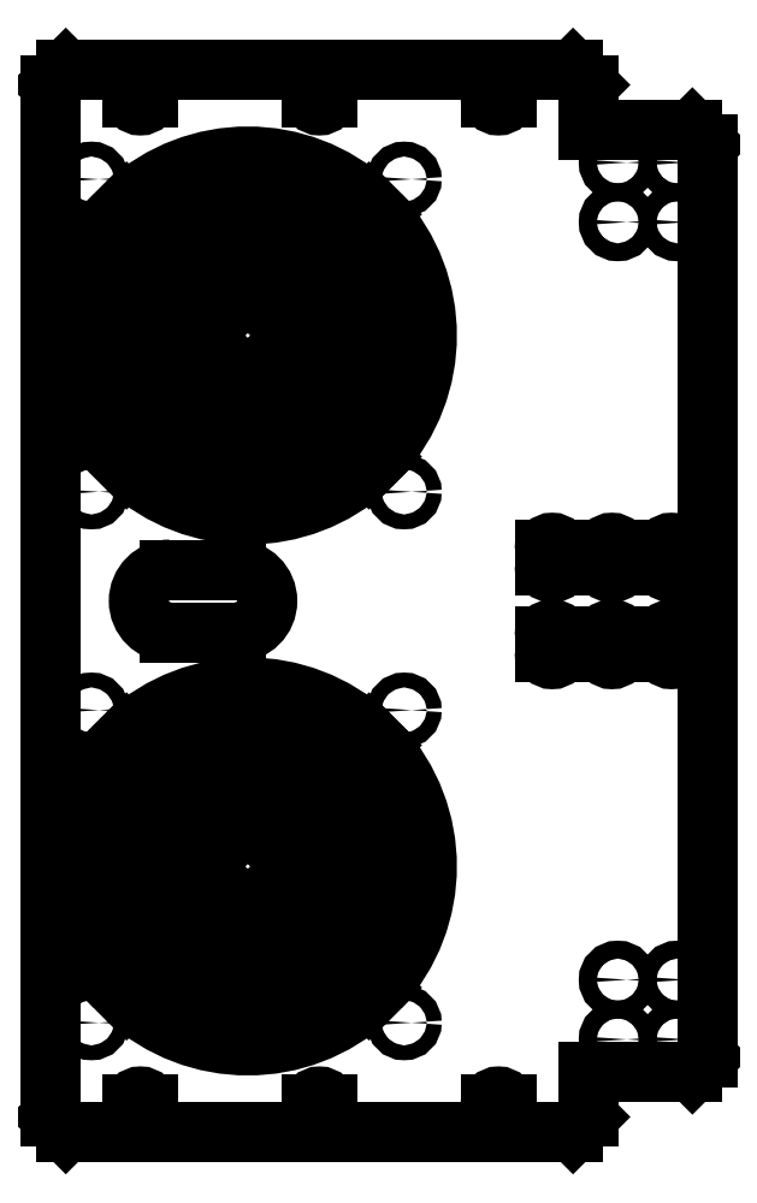
<metadata>
{"format":"dxf","ext":"dxf","renderer":"ezdxf+matplotlib","layout":"modelspace","background":"white","min_lineweight":24,"dpi":150}
</metadata>
<code>
0
SECTION
2
ENTITIES
0
LINE
8
Shape2DView
10
579.5
20
-173
30
0
11
579.5
21
173
31
0
0
LINE
8
Shape2DView
10
579.5
20
-173
30
0
11
584.5
21
-178
31
0
0
LINE
8
Shape2DView
10
579.5
20
173
30
0
11
584.5
21
178
31
0
0
LINE
8
Shape2DView
10
754.5
20
-178
30
0
11
584.5
21
-178
31
0
0
LINE
8
Shape2DView
10
754.5
20
-178
30
0
11
759.5
21
-173
31
0
0
LINE
8
Shape2DView
10
759.5
20
-158
30
0
11
759.5
21
-173
31
0
0
LINE
8
Shape2DView
10
794.5
20
-158
30
0
11
759.5
21
-158
31
0
0
LINE
8
Shape2DView
10
794.5
20
-158
30
0
11
799.5
21
-153
31
0
0
LINE
8
Shape2DView
10
584.5
20
178
30
0
11
754.5
21
178
31
0
0
LINE
8
Shape2DView
10
799.5
20
153
30
0
11
799.5
21
-153
31
0
0
LINE
8
Shape2DView
10
754.5
20
178
30
0
11
759.5
21
173
31
0
0
LINE
8
Shape2DView
10
799.5
20
153
30
0
11
794.5
21
158
31
0
0
LINE
8
Shape2DView
10
759.5
20
158
30
0
11
759.5
21
173
31
0
0
LINE
8
Shape2DView
10
794.5
20
158
30
0
11
759.5
21
158
31
0
0
CIRCLE
8
Shape2DView
10
789.5
20
-147
40
3
0
CIRCLE
8
Shape2DView
10
769.5
20
-147
40
3
0
CIRCLE
8
Shape2DView
10
789.5
20
-127
40
3
0
CIRCLE
8
Shape2DView
10
769.5
20
-127
40
3
0
LINE
8
Shape2DView
10
726.9
20
-168.8
30
0
11
726.9
21
-170
31
0
0
ARC
8
Shape2DView
10
729.5
20
-168.8
30
0
40
2.6
50
0
51
180
0
LINE
8
Shape2DView
10
732.1
20
-168.8
30
0
11
732.1
21
-170
31
0
0
LINE
8
Shape2DView
10
732.1
20
-170
30
0
11
732.1
21
-171.2
31
0
0
ARC
8
Shape2DView
10
729.5
20
-171.2
30
0
40
2.6
50
180
51
0
0
LINE
8
Shape2DView
10
726.9
20
-170
30
0
11
726.9
21
-171.2
31
0
0
CIRCLE
8
Shape2DView
10
697.9
20
-141.4
40
2.5
0
LINE
8
Shape2DView
10
689.7
20
-129.6
30
0
11
682.6
21
-122.5
31
0
0
ARC
8
Shape2DView
10
645.5
20
-89
30
0
40
60
50
-42.61
51
42.61
0
ARC
8
Shape2DView
10
645.5
20
-89
30
0
40
50
50
-42.13
51
42.13
0
LINE
8
Shape2DView
10
689.7
20
-48.38
30
0
11
682.6
21
-55.46
31
0
0
LINE
8
Shape2DView
10
785
20
-12
30
0
11
785
21
-14.5
31
0
0
ARC
8
Shape2DView
10
787.5
20
-12
30
0
40
2.5
50
0
51
180
0
LINE
8
Shape2DView
10
790
20
-12
30
0
11
790
21
-14.5
31
0
0
LINE
8
Shape2DView
10
790
20
-14.5
30
0
11
790
21
-17
31
0
0
ARC
8
Shape2DView
10
787.5
20
-17
30
0
40
2.5
50
180
51
0
0
LINE
8
Shape2DView
10
785
20
-14.5
30
0
11
785
21
-17
31
0
0
LINE
8
Shape2DView
10
765
20
-12
30
0
11
765
21
-14.5
31
0
0
ARC
8
Shape2DView
10
767.5
20
-12
30
0
40
2.5
50
0
51
-180
0
LINE
8
Shape2DView
10
770
20
-12
30
0
11
770
21
-14.5
31
0
0
LINE
8
Shape2DView
10
770
20
-14.5
30
0
11
770
21
-17
31
0
0
ARC
8
Shape2DView
10
767.5
20
-17
30
0
40
2.5
50
180
51
0
0
LINE
8
Shape2DView
10
765
20
-14.5
30
0
11
765
21
-17
31
0
0
LINE
8
Shape2DView
10
745
20
-12
30
0
11
745
21
-14.5
31
0
0
ARC
8
Shape2DView
10
747.5
20
-12
30
0
40
2.5
50
0
51
180
0
LINE
8
Shape2DView
10
750
20
-12
30
0
11
750
21
-14.5
31
0
0
LINE
8
Shape2DView
10
750
20
-14.5
30
0
11
750
21
-17
31
0
0
ARC
8
Shape2DView
10
747.5
20
-17
30
0
40
2.5
50
180
51
0
0
LINE
8
Shape2DView
10
745
20
-14.5
30
0
11
745
21
-17
31
0
0
CIRCLE
8
Shape2DView
10
697.9
20
-36.6
40
2.5
0
LINE
8
Shape2DView
10
666.9
20
-168.8
30
0
11
666.9
21
-170
31
0
0
ARC
8
Shape2DView
10
669.5
20
-168.8
30
0
40
2.6
50
0
51
180
0
LINE
8
Shape2DView
10
672.1
20
-168.8
30
0
11
672.1
21
-170
31
0
0
LINE
8
Shape2DView
10
672.1
20
-170
30
0
11
672.1
21
-171.2
31
0
0
ARC
8
Shape2DView
10
669.5
20
-171.2
30
0
40
2.6
50
180
51
0
0
LINE
8
Shape2DView
10
666.9
20
-170
30
0
11
666.9
21
-171.2
31
0
0
LINE
8
Shape2DView
10
604.9
20
-133.2
30
0
11
612
21
-126.1
31
0
0
ARC
8
Shape2DView
10
645.5
20
-89
30
0
40
60
50
-132.6
51
-47.39
0
ARC
8
Shape2DView
10
645.5
20
-89
30
0
40
50
50
-132.1
51
-47.87
0
LINE
8
Shape2DView
10
686.1
20
-133.2
30
0
11
679
21
-126.1
31
0
0
LINE
8
Shape2DView
10
680.5
20
-120.4
30
0
11
673.4
21
-113.3
31
0
0
ARC
8
Shape2DView
10
645.5
20
-89
30
0
40
47
50
-41.95
51
41.95
0
ARC
8
Shape2DView
10
645.5
20
-89
30
0
40
37
50
-41.13
51
41.13
0
LINE
8
Shape2DView
10
680.5
20
-57.58
30
0
11
673.4
21
-64.66
31
0
0
LINE
8
Shape2DView
10
671.2
20
-111.2
30
0
11
664.1
21
-104.1
31
0
0
ARC
8
Shape2DView
10
645.5
20
-89
30
0
40
34
50
-40.78
51
40.78
0
ARC
8
Shape2DView
10
645.5
20
-89
30
0
40
24
50
-39.02
51
39.02
0
LINE
8
Shape2DView
10
671.2
20
-66.79
30
0
11
664.1
21
-73.89
31
0
0
LINE
8
Shape2DView
10
614.1
20
-124
30
0
11
621.2
21
-116.9
31
0
0
ARC
8
Shape2DView
10
645.5
20
-89
30
0
40
47
50
-132
51
-48.05
0
ARC
8
Shape2DView
10
645.5
20
-89
30
0
40
37
50
-131.1
51
-48.87
0
LINE
8
Shape2DView
10
676.9
20
-124
30
0
11
669.8
21
-116.9
31
0
0
LINE
8
Shape2DView
10
623.3
20
-114.7
30
0
11
630.4
21
-107.6
31
0
0
ARC
8
Shape2DView
10
645.5
20
-89
30
0
40
34
50
-130.8
51
-49.22
0
ARC
8
Shape2DView
10
645.5
20
-89
30
0
40
24
50
-129
51
-50.98
0
LINE
8
Shape2DView
10
667.7
20
-114.7
30
0
11
660.6
21
-107.6
31
0
0
LINE
8
Shape2DView
10
662
20
-102
30
0
11
654.8
21
-94.81
31
0
0
ARC
8
Shape2DView
10
645.5
20
-89
30
0
40
21
50
-38.16
51
38.16
0
ARC
8
Shape2DView
10
645.5
20
-89
30
0
40
11
50
-31.86
51
31.86
0
LINE
8
Shape2DView
10
662
20
-76.02
30
0
11
654.8
21
-83.19
31
0
0
LINE
8
Shape2DView
10
632.5
20
-105.5
30
0
11
639.7
21
-98.34
31
0
0
ARC
8
Shape2DView
10
645.5
20
-89
30
0
40
21
50
-128.2
51
-51.84
0
ARC
8
Shape2DView
10
645.5
20
-89
30
0
40
11
50
-121.9
51
-58.14
0
LINE
8
Shape2DView
10
658.5
20
-105.5
30
0
11
651.3
21
-98.34
31
0
0
LINE
8
Shape2DView
10
606.9
20
-168.8
30
0
11
606.9
21
-170
31
0
0
ARC
8
Shape2DView
10
609.5
20
-168.8
30
0
40
2.6
50
0
51
180
0
LINE
8
Shape2DView
10
612.1
20
-168.8
30
0
11
612.1
21
-170
31
0
0
LINE
8
Shape2DView
10
612.1
20
-170
30
0
11
612.1
21
-171.2
31
0
0
ARC
8
Shape2DView
10
609.5
20
-171.2
30
0
40
2.6
50
180
51
0
0
LINE
8
Shape2DView
10
606.9
20
-170
30
0
11
606.9
21
-171.2
31
0
0
CIRCLE
8
Shape2DView
10
593.1
20
-141.4
40
2.5
0
ARC
8
Shape2DView
10
645.5
20
-89
30
0
40
11
50
148.1
51
-148.1
0
LINE
8
Shape2DView
10
636.2
20
-83.19
30
0
11
629
21
-76.02
31
0
0
LINE
8
Shape2DView
10
636.2
20
-94.81
30
0
11
629
21
-102
31
0
0
ARC
8
Shape2DView
10
645.5
20
-89
30
0
40
21
50
141.8
51
-141.8
0
ARC
8
Shape2DView
10
645.5
20
-89
30
0
40
24
50
141
51
-141
0
LINE
8
Shape2DView
10
626.9
20
-73.89
30
0
11
619.8
21
-66.79
31
0
0
LINE
8
Shape2DView
10
626.9
20
-104.1
30
0
11
619.8
21
-111.2
31
0
0
ARC
8
Shape2DView
10
645.5
20
-89
30
0
40
34
50
139.2
51
-139.2
0
ARC
8
Shape2DView
10
645.5
20
-89
30
0
40
37
50
138.9
51
-138.9
0
LINE
8
Shape2DView
10
617.6
20
-64.66
30
0
11
610.5
21
-57.58
31
0
0
LINE
8
Shape2DView
10
617.6
20
-113.3
30
0
11
610.5
21
-120.4
31
0
0
ARC
8
Shape2DView
10
645.5
20
-89
30
0
40
47
50
138
51
-138
0
ARC
8
Shape2DView
10
645.5
20
-89
30
0
40
50
50
137.9
51
-137.9
0
LINE
8
Shape2DView
10
608.4
20
-55.46
30
0
11
601.3
21
-48.38
31
0
0
LINE
8
Shape2DView
10
608.4
20
-122.5
30
0
11
601.3
21
-129.6
31
0
0
ARC
8
Shape2DView
10
645.5
20
-89
30
0
40
60
50
137.4
51
-137.4
0
LINE
8
Shape2DView
10
658.5
20
-72.49
30
0
11
651.3
21
-79.66
31
0
0
ARC
8
Shape2DView
10
645.5
20
-89
30
0
40
21
50
51.84
51
128.2
0
ARC
8
Shape2DView
10
645.5
20
-89
30
0
40
11
50
58.14
51
121.9
0
LINE
8
Shape2DView
10
632.5
20
-72.49
30
0
11
639.7
21
-79.66
31
0
0
LINE
8
Shape2DView
10
667.7
20
-63.26
30
0
11
660.6
21
-70.35
31
0
0
ARC
8
Shape2DView
10
645.5
20
-89
30
0
40
34
50
49.22
51
130.8
0
ARC
8
Shape2DView
10
645.5
20
-89
30
0
40
24
50
50.98
51
129
0
LINE
8
Shape2DView
10
623.3
20
-63.26
30
0
11
630.4
21
-70.35
31
0
0
LINE
8
Shape2DView
10
676.9
20
-54.05
30
0
11
669.8
21
-61.13
31
0
0
ARC
8
Shape2DView
10
645.5
20
-89
30
0
40
47
50
48.05
51
132
0
ARC
8
Shape2DView
10
645.5
20
-89
30
0
40
37
50
48.87
51
131.1
0
LINE
8
Shape2DView
10
614.1
20
-54.05
30
0
11
621.2
21
-61.13
31
0
0
LINE
8
Shape2DView
10
686.1
20
-44.84
30
0
11
679
21
-51.92
31
0
0
ARC
8
Shape2DView
10
645.5
20
-89
30
0
40
60
50
47.39
51
132.6
0
ARC
8
Shape2DView
10
645.5
20
-89
30
0
40
50
50
47.87
51
132.1
0
LINE
8
Shape2DView
10
604.9
20
-44.84
30
0
11
612
21
-51.92
31
0
0
CIRCLE
8
Shape2DView
10
593.1
20
-36.6
40
2.5
0
LINE
8
Shape2DView
10
785
20
17
30
0
11
785
21
14.5
31
0
0
ARC
8
Shape2DView
10
787.5
20
17
30
0
40
2.5
50
0
51
180
0
LINE
8
Shape2DView
10
790
20
17
30
0
11
790
21
14.5
31
0
0
LINE
8
Shape2DView
10
790
20
14.5
30
0
11
790
21
12
31
0
0
ARC
8
Shape2DView
10
787.5
20
12
30
0
40
2.5
50
-180
51
0
0
LINE
8
Shape2DView
10
785
20
14.5
30
0
11
785
21
12
31
0
0
LINE
8
Shape2DView
10
765
20
17
30
0
11
765
21
14.5
31
0
0
ARC
8
Shape2DView
10
767.5
20
17
30
0
40
2.5
50
0
51
180
0
LINE
8
Shape2DView
10
770
20
17
30
0
11
770
21
14.5
31
0
0
LINE
8
Shape2DView
10
770
20
14.5
30
0
11
770
21
12
31
0
0
ARC
8
Shape2DView
10
767.5
20
12
30
0
40
2.5
50
-180
51
0
0
LINE
8
Shape2DView
10
765
20
14.5
30
0
11
765
21
12
31
0
0
LINE
8
Shape2DView
10
745
20
17
30
0
11
745
21
14.5
31
0
0
ARC
8
Shape2DView
10
747.5
20
17
30
0
40
2.5
50
0
51
180
0
LINE
8
Shape2DView
10
750
20
17
30
0
11
750
21
14.5
31
0
0
LINE
8
Shape2DView
10
750
20
14.5
30
0
11
750
21
12
31
0
0
ARC
8
Shape2DView
10
747.5
20
12
30
0
40
2.5
50
-180
51
0
0
LINE
8
Shape2DView
10
745
20
14.5
30
0
11
745
21
12
31
0
0
CIRCLE
8
Shape2DView
10
697.9
20
36.6
40
2.5
0
CIRCLE
8
Shape2DView
10
789.5
20
127
40
3
0
CIRCLE
8
Shape2DView
10
769.5
20
127
40
3
0
CIRCLE
8
Shape2DView
10
789.5
20
147
40
3
0
CIRCLE
8
Shape2DView
10
769.5
20
147
40
3
0
ARC
8
Shape2DView
10
645.5
20
89
30
0
40
60
50
-42.61
51
42.61
0
LINE
8
Shape2DView
10
689.7
20
129.6
30
0
11
682.6
21
122.5
31
0
0
LINE
8
Shape2DView
10
689.7
20
48.38
30
0
11
682.6
21
55.46
31
0
0
ARC
8
Shape2DView
10
645.5
20
89
30
0
40
50
50
-42.13
51
42.13
0
LINE
8
Shape2DView
10
726.9
20
171.2
30
0
11
726.9
21
170
31
0
0
ARC
8
Shape2DView
10
729.5
20
171.2
30
0
40
2.6
50
0
51
180
0
LINE
8
Shape2DView
10
732.1
20
171.2
30
0
11
732.1
21
170
31
0
0
LINE
8
Shape2DView
10
732.1
20
170
30
0
11
732.1
21
168.8
31
0
0
ARC
8
Shape2DView
10
729.5
20
168.8
30
0
40
2.6
50
180
51
0
0
LINE
8
Shape2DView
10
726.9
20
170
30
0
11
726.9
21
168.8
31
0
0
CIRCLE
8
Shape2DView
10
697.9
20
141.4
40
2.5
0
ARC
8
Shape2DView
10
645.5
20
89
30
0
40
60
50
-132.6
51
-47.39
0
LINE
8
Shape2DView
10
686.1
20
44.84
30
0
11
679
21
51.92
31
0
0
LINE
8
Shape2DView
10
604.9
20
44.84
30
0
11
612
21
51.92
31
0
0
ARC
8
Shape2DView
10
645.5
20
89
30
0
40
50
50
-132.1
51
-47.87
0
ARC
8
Shape2DView
10
645.5
20
89
30
0
40
47
50
-132
51
-48.05
0
LINE
8
Shape2DView
10
676.9
20
54.05
30
0
11
669.8
21
61.13
31
0
0
LINE
8
Shape2DView
10
614.1
20
54.05
30
0
11
621.2
21
61.13
31
0
0
ARC
8
Shape2DView
10
645.5
20
89
30
0
40
37
50
-131.1
51
-48.87
0
ARC
8
Shape2DView
10
645.5
20
89
30
0
40
34
50
-130.8
51
-49.22
0
LINE
8
Shape2DView
10
667.7
20
63.26
30
0
11
660.6
21
70.35
31
0
0
LINE
8
Shape2DView
10
623.3
20
63.26
30
0
11
630.4
21
70.35
31
0
0
ARC
8
Shape2DView
10
645.5
20
89
30
0
40
24
50
-129
51
-50.98
0
ARC
8
Shape2DView
10
645.5
20
89
30
0
40
21
50
-128.2
51
-51.84
0
LINE
8
Shape2DView
10
658.5
20
72.49
30
0
11
651.3
21
79.66
31
0
0
LINE
8
Shape2DView
10
632.5
20
72.49
30
0
11
639.7
21
79.66
31
0
0
ARC
8
Shape2DView
10
645.5
20
89
30
0
40
11
50
-121.9
51
-58.14
0
ARC
8
Shape2DView
10
619.5
20
2.204e-14
30
0
40
10.5
50
90
51
-90
0
LINE
8
Shape2DView
10
619.5
20
-10.5
30
0
11
641.5
21
-10.5
31
0
0
LINE
8
Shape2DView
10
619.5
20
10.5
30
0
11
641.5
21
10.5
31
0
0
ARC
8
Shape2DView
10
641.5
20
2.434e-14
30
0
40
10.5
50
-90
51
90
0
CIRCLE
8
Shape2DView
10
593.1
20
36.6
40
2.5
0
ARC
8
Shape2DView
10
645.5
20
89
30
0
40
47
50
-41.95
51
41.95
0
LINE
8
Shape2DView
10
680.5
20
120.4
30
0
11
673.4
21
113.3
31
0
0
LINE
8
Shape2DView
10
680.5
20
57.58
30
0
11
673.4
21
64.66
31
0
0
ARC
8
Shape2DView
10
645.5
20
89
30
0
40
37
50
-41.13
51
41.13
0
ARC
8
Shape2DView
10
645.5
20
89
30
0
40
34
50
-40.78
51
40.78
0
LINE
8
Shape2DView
10
671.2
20
111.2
30
0
11
664.1
21
104.1
31
0
0
LINE
8
Shape2DView
10
671.2
20
66.79
30
0
11
664.1
21
73.89
31
0
0
ARC
8
Shape2DView
10
645.5
20
89
30
0
40
24
50
-39.02
51
39.02
0
ARC
8
Shape2DView
10
645.5
20
89
30
0
40
21
50
-38.16
51
38.16
0
LINE
8
Shape2DView
10
662
20
102
30
0
11
654.8
21
94.81
31
0
0
LINE
8
Shape2DView
10
662
20
76.02
30
0
11
654.8
21
83.19
31
0
0
ARC
8
Shape2DView
10
645.5
20
89
30
0
40
11
50
-31.86
51
31.86
0
ARC
8
Shape2DView
10
645.5
20
89
30
0
40
21
50
51.84
51
128.2
0
LINE
8
Shape2DView
10
632.5
20
105.5
30
0
11
639.7
21
98.34
31
0
0
LINE
8
Shape2DView
10
658.5
20
105.5
30
0
11
651.3
21
98.34
31
0
0
ARC
8
Shape2DView
10
645.5
20
89
30
0
40
11
50
58.14
51
121.9
0
ARC
8
Shape2DView
10
645.5
20
89
30
0
40
34
50
49.22
51
130.8
0
LINE
8
Shape2DView
10
623.3
20
114.7
30
0
11
630.4
21
107.6
31
0
0
LINE
8
Shape2DView
10
667.7
20
114.7
30
0
11
660.6
21
107.6
31
0
0
ARC
8
Shape2DView
10
645.5
20
89
30
0
40
24
50
50.98
51
129
0
ARC
8
Shape2DView
10
645.5
20
89
30
0
40
47
50
48.05
51
132
0
LINE
8
Shape2DView
10
614.1
20
124
30
0
11
621.2
21
116.9
31
0
0
LINE
8
Shape2DView
10
676.9
20
124
30
0
11
669.8
21
116.9
31
0
0
ARC
8
Shape2DView
10
645.5
20
89
30
0
40
37
50
48.87
51
131.1
0
LINE
8
Shape2DView
10
666.9
20
171.2
30
0
11
666.9
21
170
31
0
0
ARC
8
Shape2DView
10
669.5
20
171.2
30
0
40
2.6
50
0
51
180
0
LINE
8
Shape2DView
10
672.1
20
171.2
30
0
11
672.1
21
170
31
0
0
LINE
8
Shape2DView
10
672.1
20
170
30
0
11
672.1
21
168.8
31
0
0
ARC
8
Shape2DView
10
669.5
20
168.8
30
0
40
2.6
50
180
51
0
0
LINE
8
Shape2DView
10
666.9
20
170
30
0
11
666.9
21
168.8
31
0
0
ARC
8
Shape2DView
10
645.5
20
89
30
0
40
60
50
47.39
51
132.6
0
LINE
8
Shape2DView
10
604.9
20
133.2
30
0
11
612
21
126.1
31
0
0
LINE
8
Shape2DView
10
686.1
20
133.2
30
0
11
679
21
126.1
31
0
0
ARC
8
Shape2DView
10
645.5
20
89
30
0
40
50
50
47.87
51
132.1
0
LINE
8
Shape2DView
10
636.2
20
83.19
30
0
11
629
21
76.02
31
0
0
ARC
8
Shape2DView
10
645.5
20
89
30
0
40
11
50
148.1
51
-148.1
0
ARC
8
Shape2DView
10
645.5
20
89
30
0
40
21
50
141.8
51
-141.8
0
LINE
8
Shape2DView
10
636.2
20
94.81
30
0
11
629
21
102
31
0
0
LINE
8
Shape2DView
10
626.9
20
73.89
30
0
11
619.8
21
66.79
31
0
0
ARC
8
Shape2DView
10
645.5
20
89
30
0
40
24
50
141
51
-141
0
ARC
8
Shape2DView
10
645.5
20
89
30
0
40
34
50
139.2
51
-139.2
0
LINE
8
Shape2DView
10
626.9
20
104.1
30
0
11
619.8
21
111.2
31
0
0
LINE
8
Shape2DView
10
617.6
20
64.66
30
0
11
610.5
21
57.58
31
0
0
ARC
8
Shape2DView
10
645.5
20
89
30
0
40
37
50
138.9
51
-138.9
0
ARC
8
Shape2DView
10
645.5
20
89
30
0
40
47
50
138
51
-138
0
LINE
8
Shape2DView
10
617.6
20
113.3
30
0
11
610.5
21
120.4
31
0
0
LINE
8
Shape2DView
10
608.4
20
55.46
30
0
11
601.3
21
48.38
31
0
0
ARC
8
Shape2DView
10
645.5
20
89
30
0
40
50
50
137.9
51
-137.9
0
ARC
8
Shape2DView
10
645.5
20
89
30
0
40
60
50
137.4
51
-137.4
0
LINE
8
Shape2DView
10
608.4
20
122.5
30
0
11
601.3
21
129.6
31
0
0
CIRCLE
8
Shape2DView
10
593.1
20
141.4
40
2.5
0
LINE
8
Shape2DView
10
606.9
20
171.2
30
0
11
606.9
21
170
31
0
0
ARC
8
Shape2DView
10
609.5
20
171.2
30
0
40
2.6
50
0
51
180
0
LINE
8
Shape2DView
10
612.1
20
171.2
30
0
11
612.1
21
170
31
0
0
LINE
8
Shape2DView
10
612.1
20
170
30
0
11
612.1
21
168.8
31
0
0
ARC
8
Shape2DView
10
609.5
20
168.8
30
0
40
2.6
50
180
51
0
0
LINE
8
Shape2DView
10
606.9
20
170
30
0
11
606.9
21
168.8
31
0
0
ENDSEC
0
EOF

</code>
